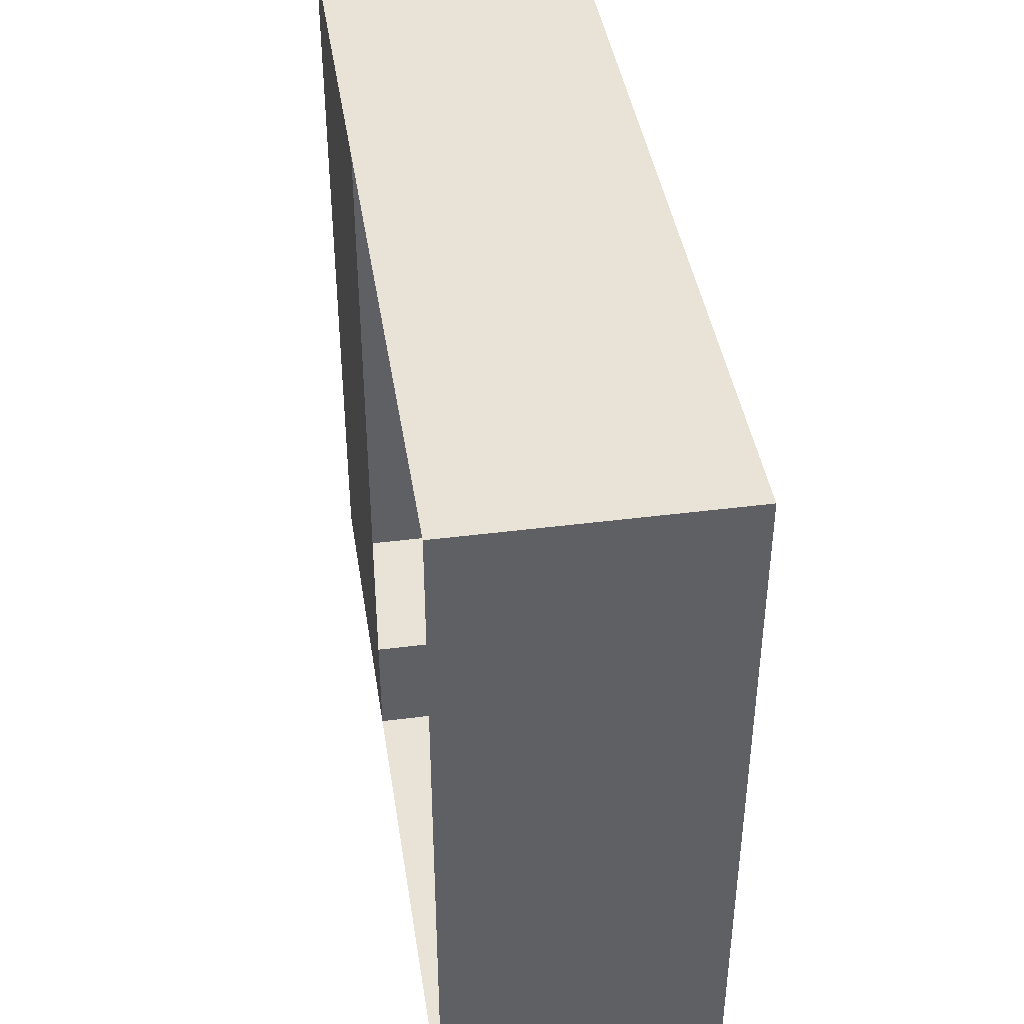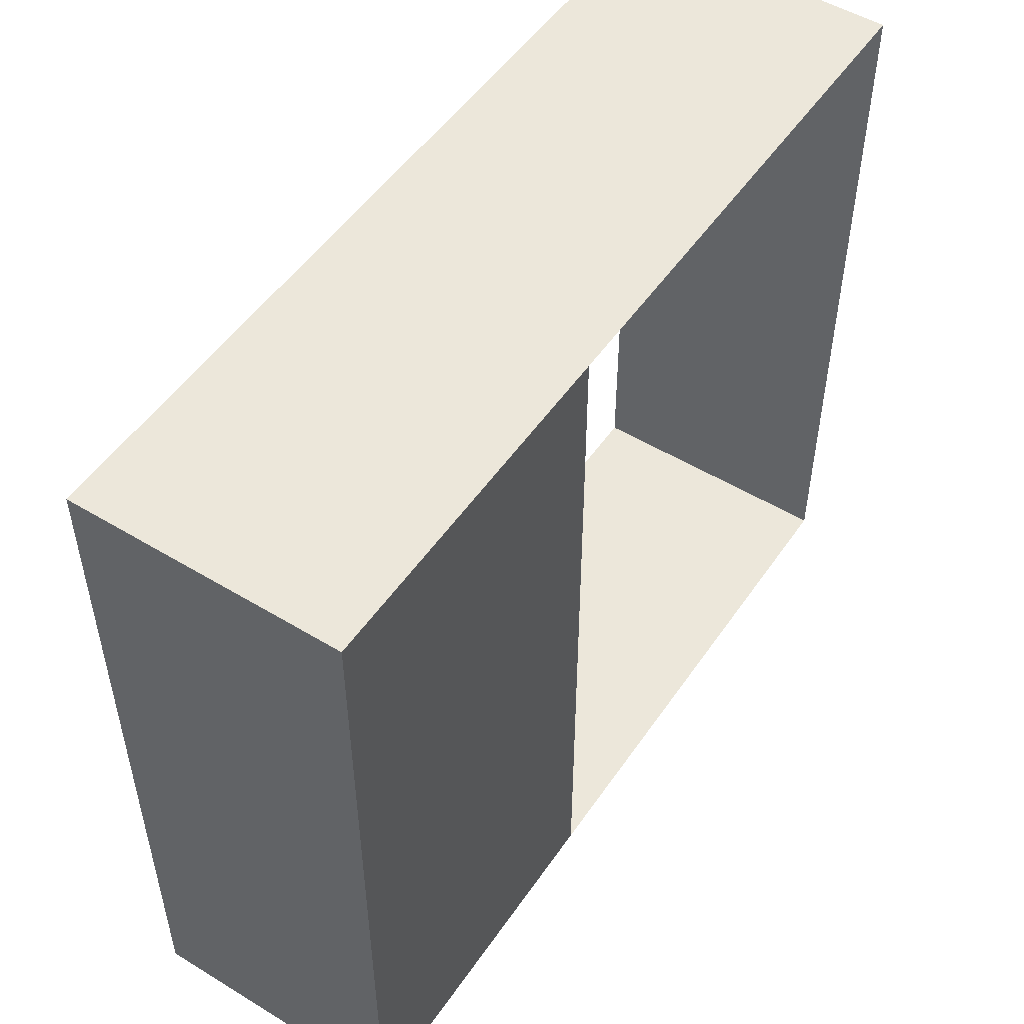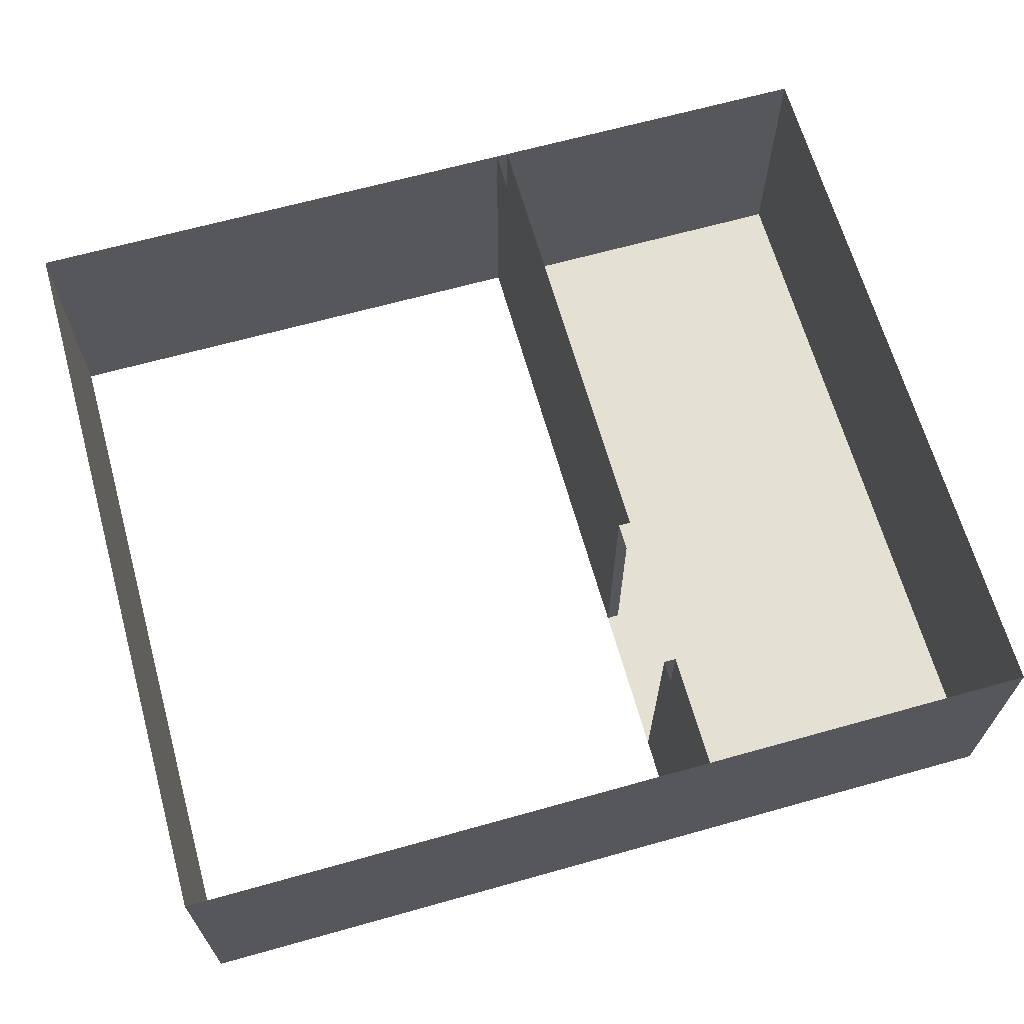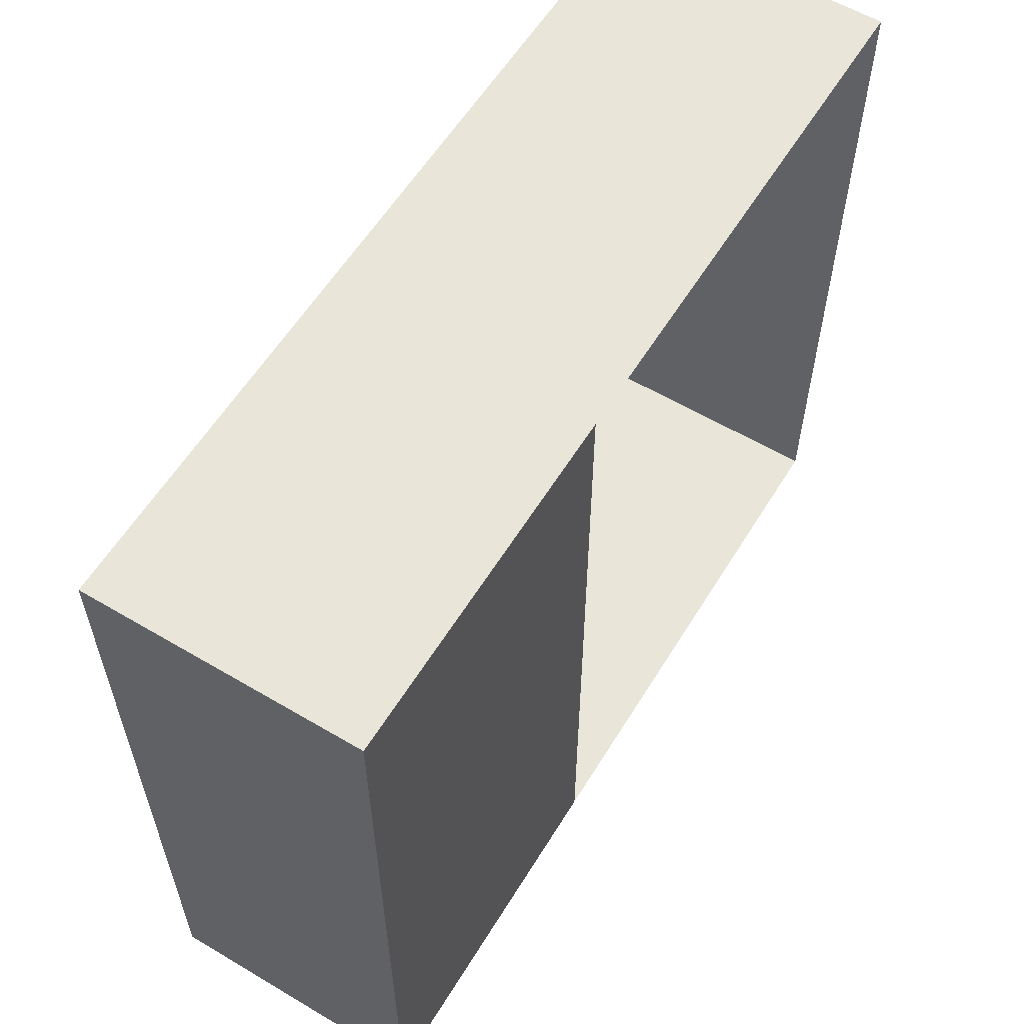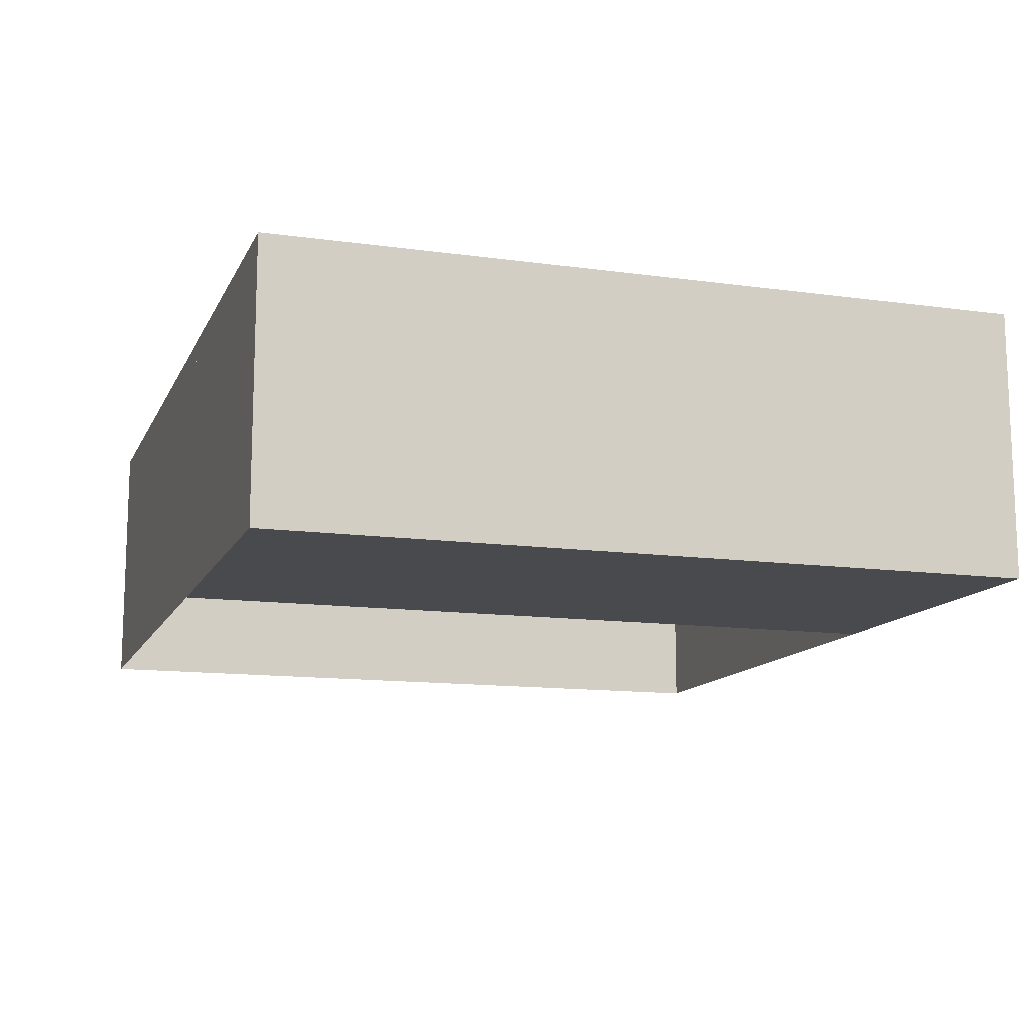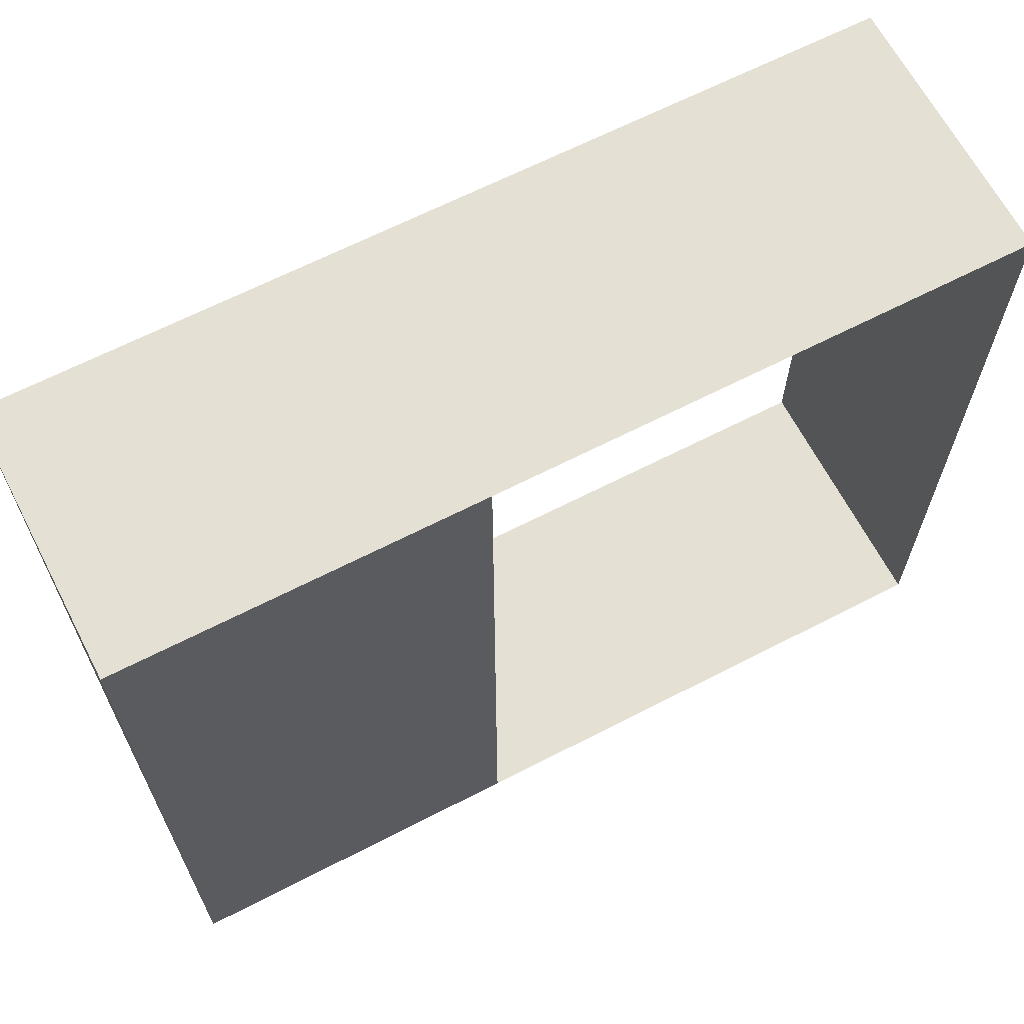
<metadata>
{"format":"obj","ext":"obj","renderer":"f3d","projection":"perspective","resolution":1024,"background":"white","views":[{"elev":41.9,"azim":81.2,"up":"+Z"},{"elev":51.2,"azim":-56.6,"up":"+Z"},{"elev":65.8,"azim":164.3,"up":"+Y"},{"elev":58.6,"azim":-58.6,"up":"+Z"},{"elev":-12.8,"azim":-107.8,"up":"+Y"},{"elev":65.2,"azim":-27.4,"up":"+Z"}]}
</metadata>
<code>
o Mesh014.001
v -2.85 1e-06 -4.628
v -2.85 2.926 -4.628
v -2.982 2.926 -4.628
v -2.982 1e-06 -4.628
v -2.85 2.926 -7.6
v -2.85 1e-06 -7.6
v 2.85 1e-06 -7.6
v 2.85 2.926 -7.6
v 2.85 2.926 -4.628
v 2.85 1e-06 -4.628
v 2.85 -0 0.6
v 2.85 2.926 0.6
v 2.85 2.926 0.6
v 2.85 -0 0.6
v -2.85 -0 0.6
v -2.85 2.926 0.6
v 2.85 2.926 -6.354
v 2.85 1e-06 -6.354
v -2.982 2.926 -7.6
v -2.982 1e-06 -7.6
v 2.85 2.926 -7.6
v 2.85 1e-06 -7.6
v -2.85 2.926 -4.628
v -2.85 2.926 -6.354
v -2.982 2.926 -6.354
v -2.982 2.926 -4.628
v -2.982 -0 0.6
v -2.982 1e-06 -4.628
v -6.637 1e-06 -4.628
v -6.637 -0 0.6
v -6.637 2.926 -4.628
v -6.637 1e-06 -4.628
v -6.637 1e-06 -6.354
v -6.637 2.926 -6.354
v -2.982 2.926 0.6
v -2.982 -0 0.6
v -6.637 -0 0.6
v -6.637 2.926 0.6
v -6.637 2.926 -7.6
v -6.637 1e-06 -7.6
v -2.85 -0 0.6
v -2.85 1e-06 -4.628
v -2.85 2.926 -6.354
v -2.85 1e-06 -6.354
v -2.982 1e-06 -6.354
v -2.982 2.926 -6.354
v -2.85 1e-06 -6.354
v -2.85 1e-06 -7.6
v -2.982 1e-06 -7.6
v -2.982 1e-06 -6.354
v -6.637 1e-06 -7.6
v -6.637 2.926 -7.6
v -6.637 2.926 0.6
v -6.637 -0 0.6
v -6.637 1e-06 -7.6
v -6.637 1e-06 -6.354
v -2.85 2.926 -4.628
v -2.85 2.926 0.6
v -2.85 -0 0.6
v -2.85 1e-06 -4.628
v -2.85 2.926 -6.354
v -2.85 2.926 -7.6
v -2.85 1e-06 -6.354
v -2.85 1e-06 -7.6
v -2.982 1e-06 -4.628
v -2.982 -0 0.6
v -2.982 2.926 0.6
v -2.982 2.926 -4.628
v -2.982 2.926 -6.354
v -2.982 2.926 -7.6
v -2.982 1e-06 -7.6
v -2.982 1e-06 -6.354
f 1 2 3
f 1 3 4
f 5 6 7
f 5 7 8
f 9 10 11
f 9 11 12
f 13 14 15
f 13 15 16
f 17 18 10
f 17 10 9
f 6 5 19
f 6 19 20
f 21 22 18
f 21 18 17
f 23 24 25
f 23 25 26
f 27 28 29
f 27 29 30
f 31 32 33
f 31 33 34
f 35 36 37
f 35 37 38
f 20 19 39
f 20 39 40
f 41 42 28
f 41 28 27
f 16 15 36
f 16 36 35
f 43 44 45
f 43 45 46
f 47 48 49
f 47 49 50
f 34 33 51
f 34 51 52
f 53 54 32
f 53 32 31
f 50 49 55
f 50 55 56
f 42 47 50
f 42 50 28
f 56 29 28
f 56 28 50
f 57 58 59
f 57 59 60
f 61 63 64
f 61 64 62
f 65 66 67
f 65 67 68
f 69 70 71
f 69 71 72
l 57 61
l 68 69

</code>
